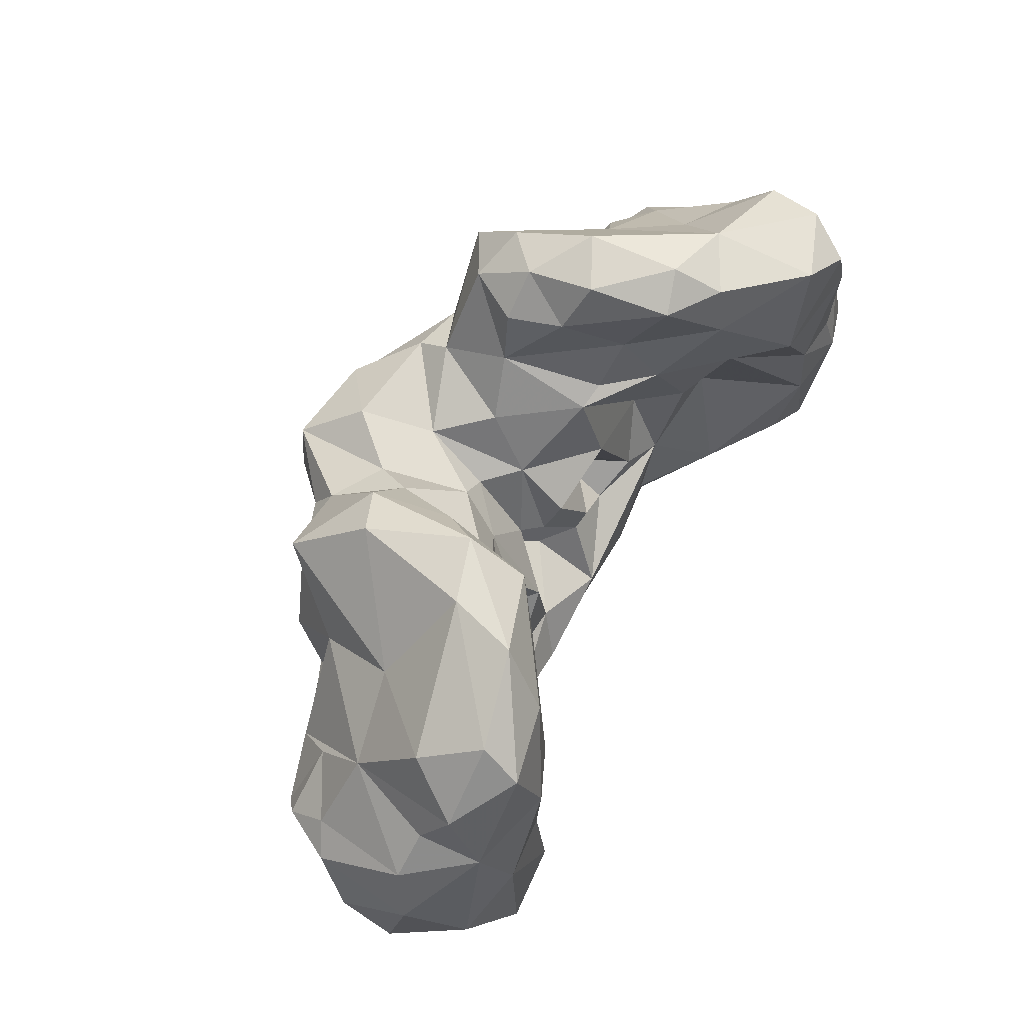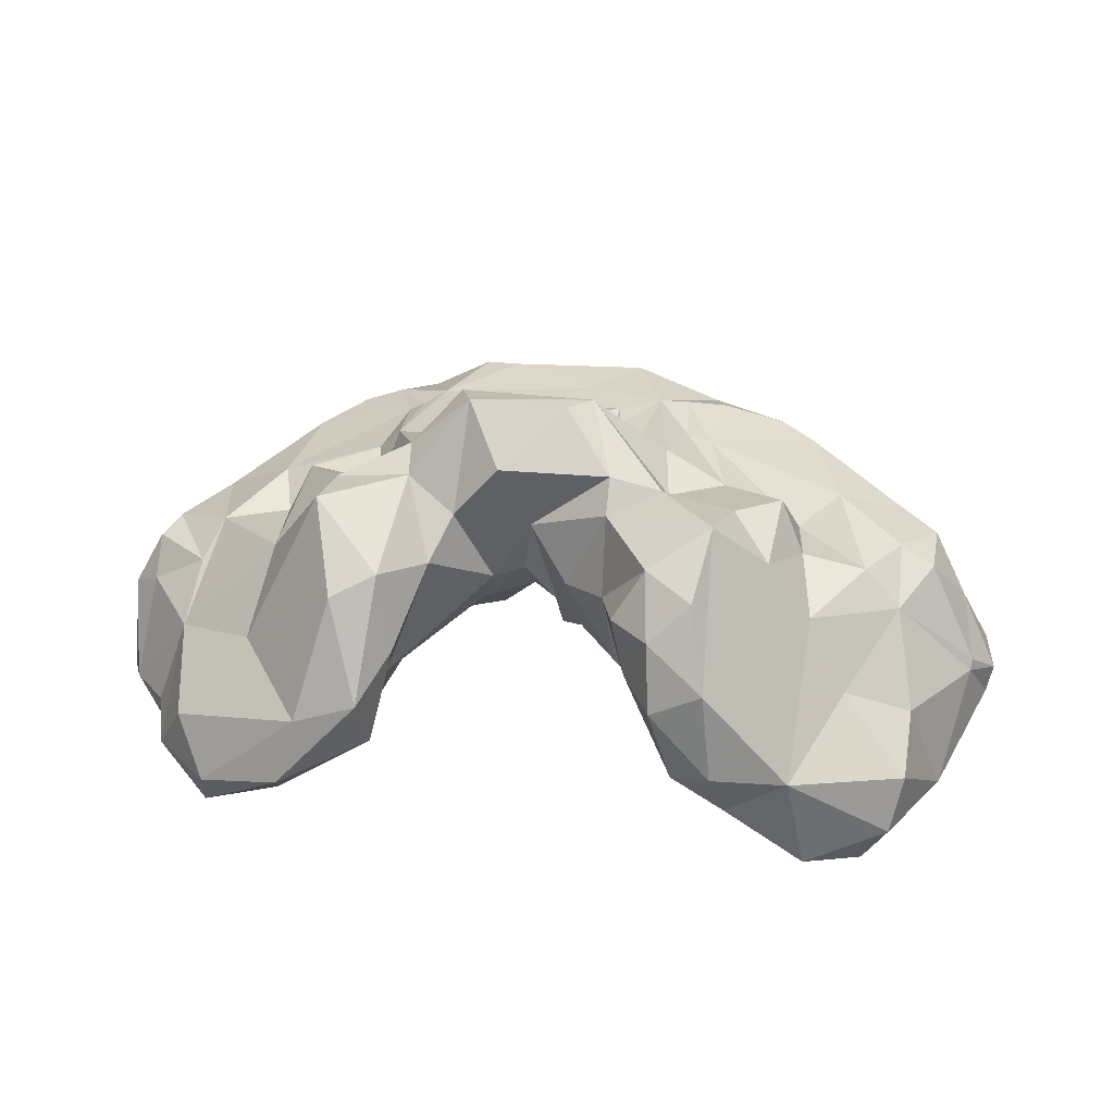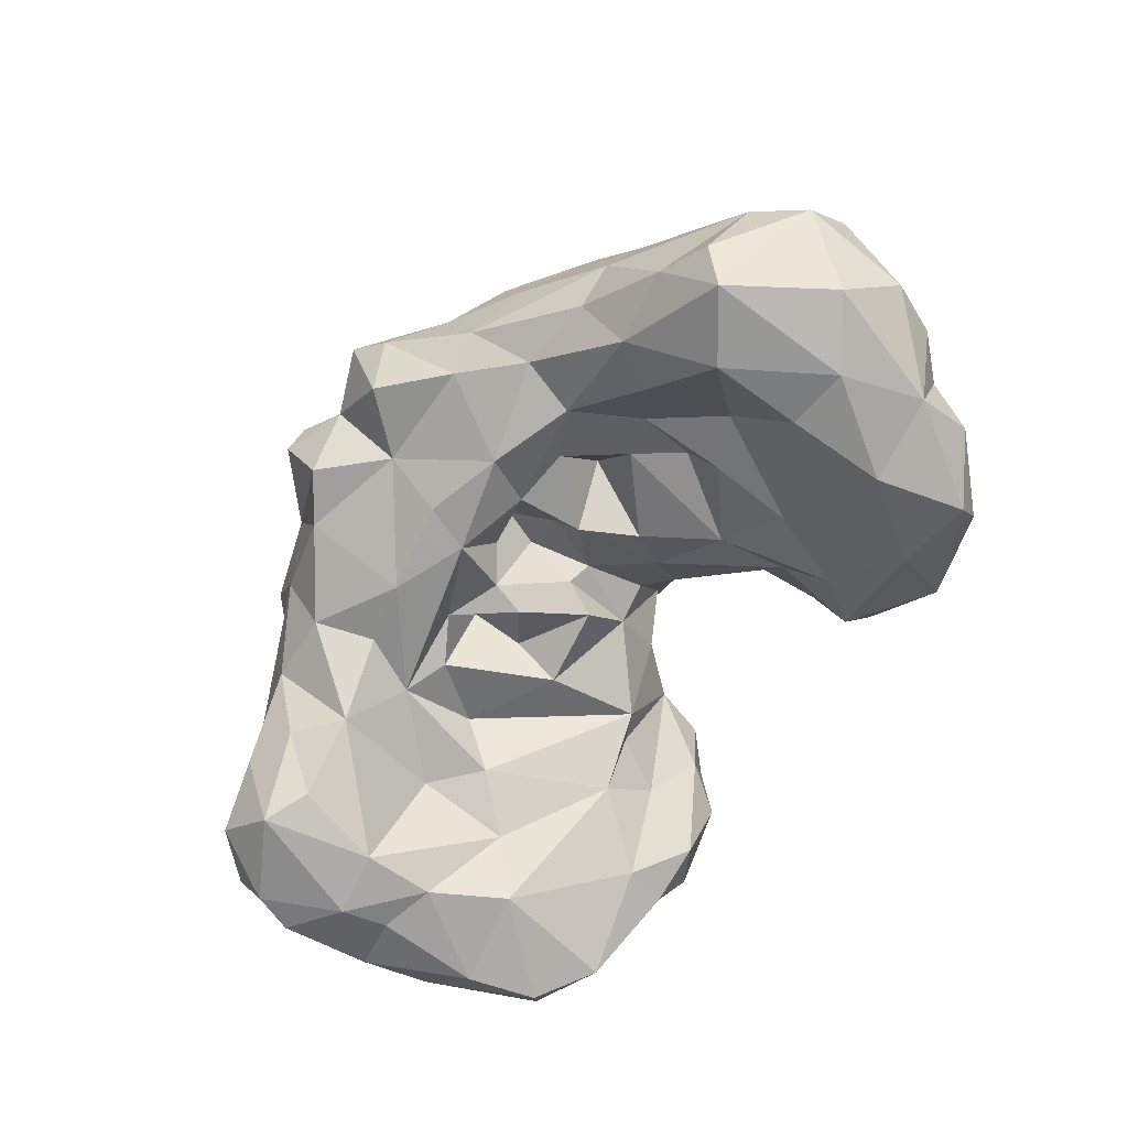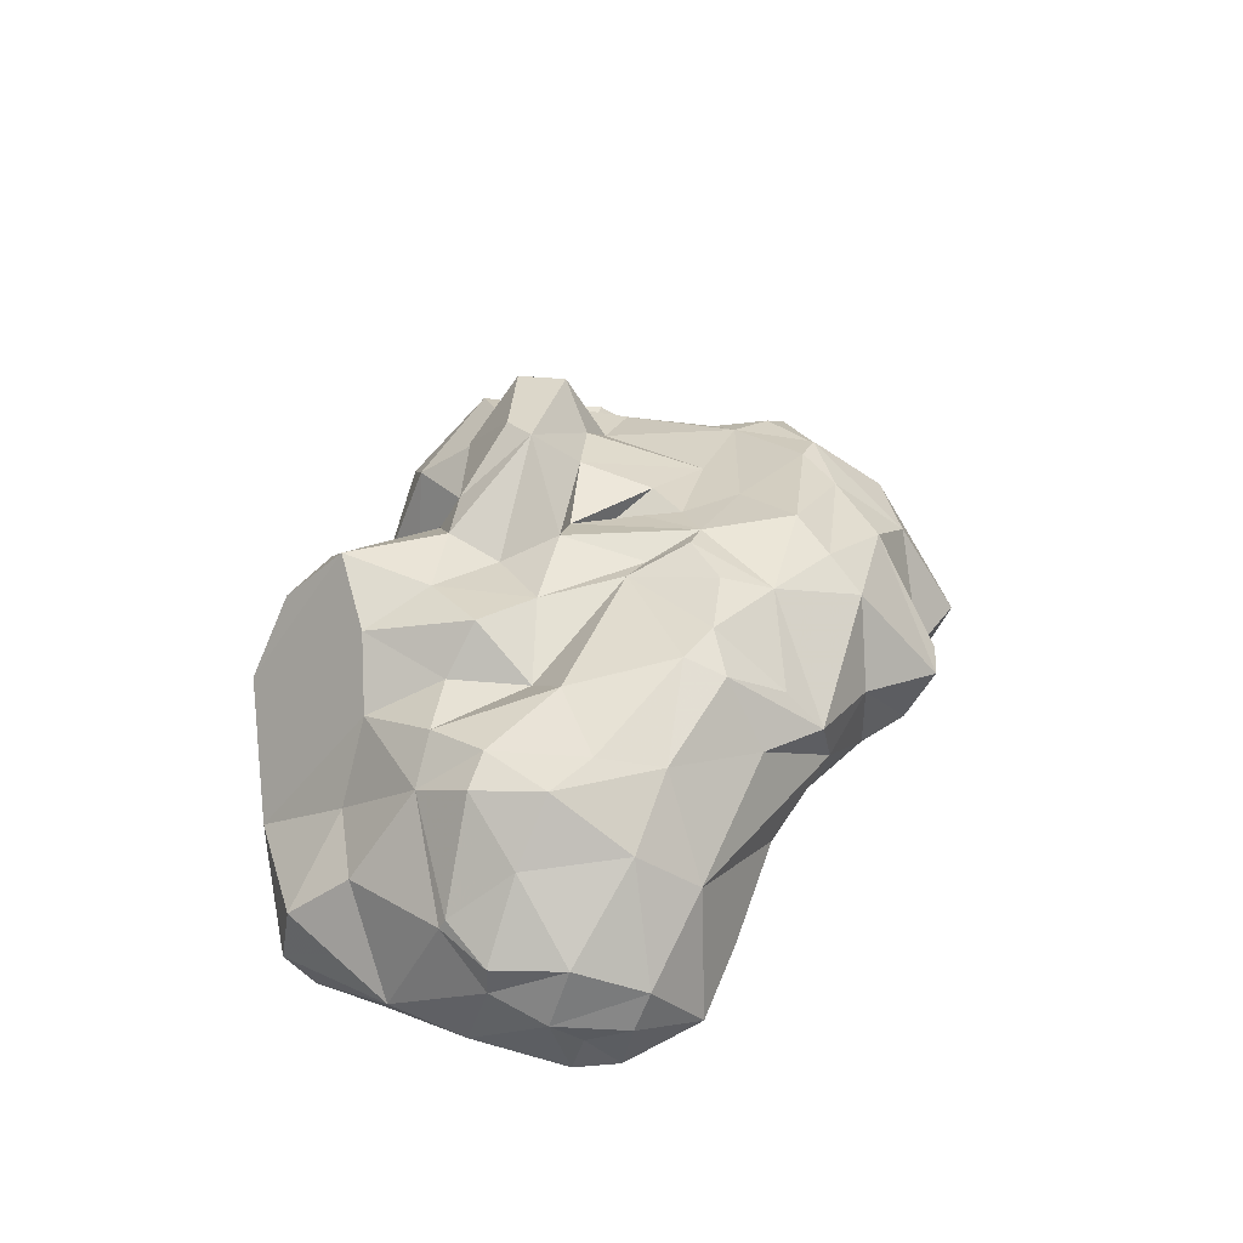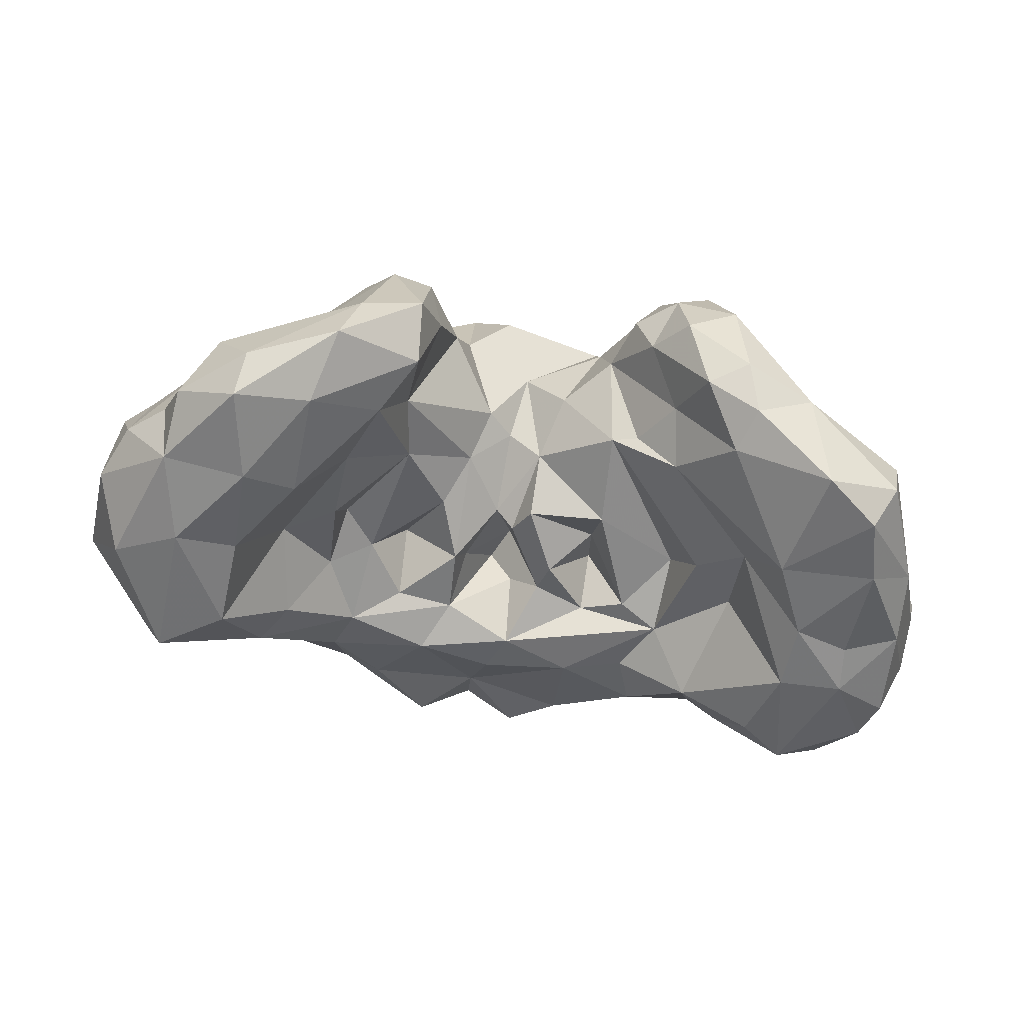
<metadata>
{"format":"obj","ext":"obj","renderer":"f3d","projection":"perspective","resolution":1024,"background":"white","views":[{"elev":63.8,"azim":119.3,"up":"+Y"},{"elev":24.4,"azim":-172.6,"up":"+Z"},{"elev":-68.4,"azim":52.2,"up":"+Z"},{"elev":27.3,"azim":-80.7,"up":"+Z"},{"elev":-53.5,"azim":166.7,"up":"+Z"}]}
</metadata>
<code>
v 244.3 147.2 55.9
v 251.3 157.7 56.26
v 171.3 170.5 56.02
v 173.5 140.7 56.61
v 170 153.9 55.35
v 170.9 159.1 56.52
v 245.1 168 56.26
v 181.7 168.3 57.59
v 167.4 138.8 60.98
v 176.9 152.5 56.38
v 164.7 146.1 57.23
v 162.3 149.2 61.27
v 239.1 165.6 59.04
v 171.1 180.1 60.83
v 173.8 177.8 56.03
v 244.4 157.4 57.08
v 177.2 160.4 56.72
v 164.5 160.6 58.44
v 247.8 177.7 57.74
v 252.7 139.4 60.85
v 251 141.8 55.87
v 178.3 142.9 58.18
v 163.4 150.5 57.23
v 184.5 164.7 63.7
v 254.2 166.8 58.72
v 239.3 177.4 59.75
v 180.2 181.9 57.42
v 247.1 137.8 63.74
v 160 151.9 64.17
v 165.5 168.4 60.73
v 257.9 152.6 58.46
v 169.7 178.9 66.89
v 160.2 157.5 67.03
v 261.3 158.6 64.28
v 161.8 144.5 63.25
v 239 154.1 66.28
v 253.9 173.6 62.42
v 237.7 184.3 64.35
v 239.2 139.3 63.01
v 236.7 144.5 62.94
v 261.3 146.7 66.76
v 183.2 154.8 67.36
v 259.1 164.5 66
v 231.2 174.4 65.1
v 250.4 177.3 68.27
v 185.8 142 63.62
v 228.2 140.4 68.64
v 190.4 146.6 69.6
v 160 150 70.34
v 162.5 162.4 71.92
v 233.6 166.2 66.1
v 247.2 180.7 61.93
v 188.8 184.6 64.81
v 180.4 138.2 64.22
v 209.9 135.8 69.6
v 229.5 134.2 70.63
v 208.5 141 68.78
v 232.5 147.9 69.56
v 233.4 157.2 67.58
v 225.9 164.1 72.36
v 182.1 184.8 68.48
v 190.3 187.4 69.9
v 238 134.8 70.14
v 174.2 136.8 65.04
v 218.8 137.7 68.74
v 255.2 168.7 65.36
v 190.1 179.4 63.59
v 193.2 140 69.71
v 227.7 149.7 72.17
v 159.5 157.4 70.05
v 190.4 133.7 70.77
v 222.9 143.6 71.4
v 190.4 155.3 73.15
v 188.7 159.3 67.5
v 196.3 177.7 72.65
v 227.9 180.1 67.99
v 182.5 134.5 71.55
v 242.5 134.8 73.88
v 162.2 143 67.3
v 195.1 148.5 71.06
v 222.9 128.9 72.95
v 200.2 138.1 68.95
v 216.3 143.2 71.14
v 199.7 145.5 72.6
v 206 147.6 72.64
v 217.2 150.6 71.72
v 231.7 154.5 72
v 261.8 151.7 72.17
v 200.7 159.9 72.43
v 195 172.2 68.7
v 228.5 184.1 74.15
v 194.6 184.8 68.53
v 257 142.1 68.83
v 205.3 151.4 71.65
v 210.8 154.4 74.65
v 220.2 157 73.9
v 203.9 123.3 74.31
v 210.6 129.5 73.9
v 208.9 145.2 76.25
v 256.4 145.8 78.49
v 223.3 148.6 77.99
v 202 170.4 74.57
v 235.5 183.9 71.86
v 189.8 129.8 77.25
v 199.4 149.2 78.95
v 163.3 155.4 78.09
v 200.6 154.8 75.99
v 217.9 161.8 77.57
v 169.3 172.5 71.68
v 199.9 181.9 78.8
v 225.3 179 78.65
v 219.6 121.5 78.43
v 209.3 158.3 73.15
v 162.3 161.7 73.02
v 199.2 171.7 74.03
v 227.6 171.8 72.25
v 242.8 174.2 76.75
v 215.8 123 73.82
v 198.7 127.2 73.92
v 169.4 139.4 74.26
v 172.7 143.2 84.58
v 215.5 148.8 75.18
v 213 155.4 76.64
v 209.4 163.3 78.45
v 257.1 161 77.18
v 260.2 158.7 75.51
v 227.1 128 75.88
v 176.6 175 74.71
v 196.9 186.9 76.92
v 209.5 122.5 79.42
v 209.9 149.3 81.02
v 213.1 163.2 82.09
v 204.6 120.7 82.1
v 233.3 130.2 79.87
v 211.4 145.1 80.68
v 258.5 152 77.24
v 250.7 163 80.74
v 216.2 165.9 82.05
v 226.8 178.8 87.49
v 191.2 187.9 79.88
v 180.7 135.3 82.31
v 245 137.5 80.07
v 166.4 145.2 78.87
v 257 157.9 81.37
v 171 166.3 80.97
v 207.6 169.2 83.12
v 231.7 180.8 85.38
v 255.3 155.3 82.92
v 203 175 84.43
v 202 120.3 80.48
v 239.8 135.6 87.24
v 186.1 130.2 82.16
v 251.4 146.4 83.44
v 167.3 160.5 83.69
v 248.7 159.3 84.53
v 251.6 168.9 75.22
v 175 165.6 85.16
v 180.7 173.5 82.65
v 197.3 185.4 84.41
v 216.1 119.4 80.92
v 236.9 134.1 86.47
v 182.5 157.5 86.38
v 192.8 184.3 88.6
v 166.8 153 84.56
v 171 159.7 85.78
v 241.7 156.7 84.86
v 230.9 129.6 86.17
v 222.2 173 86.51
v 208.2 127.1 92.49
v 195.3 126.9 81.5
v 240.8 142 90.25
v 170.9 149.6 86.07
v 243.2 151.1 87.7
v 181.9 165.7 86.69
v 220 169.7 90.92
v 224.6 126.2 83.13
v 181.4 139 89.56
v 178.1 153.9 88.99
v 185.4 174.6 89.27
v 201.5 181.1 84.88
v 190.9 158.6 91.39
v 184.4 163.3 91.89
v 240.5 168.4 85.64
v 198.3 127.9 90.54
v 214.5 124.9 90.32
v 223 127.9 91.45
v 237.8 160.4 92.08
v 199.9 131.3 93.88
v 185.2 140.8 92.58
v 181.5 143.1 91.26
v 193.2 150.3 93.28
v 203.1 171 92.25
v 185.6 133.8 86.13
v 231.2 154.3 92.29
v 229.7 161 90.84
v 189.4 168.7 92.62
v 211.8 167.1 89.12
v 191.2 177.9 94.54
v 234.3 173.1 93.76
v 193.1 136 93.11
v 227.9 134.8 93.28
v 235.7 139.5 92.56
v 229.2 146.2 93.99
v 205.3 153.7 93.23
v 233.3 167 93.79
v 202.9 168.8 95.9
v 225.1 168.1 94.73
v 197.9 181 90.7
v 214.5 132 94.9
v 231.1 140.8 94.49
v 192 141.1 94.43
v 204.1 146.4 95.38
v 203.8 150.5 94.85
v 196.9 163.5 91.95
v 197.3 168.7 94.53
v 202.8 134.9 96.5
v 208.3 141.2 95.87
v 196.2 144.5 95.92
v 227.4 146.4 95.01
v 196 148.7 93.55
v 207.9 150 96.07
v 201.7 157.3 94.34
v 197.7 157.6 94.95
v 228.6 155.9 94.99
v 221.5 157.1 95.61
v 199.5 143.9 95.77
v 209.3 157.7 97.75
v 217.7 135.7 96.62
v 221.5 135 96.47
v 225.2 143.8 95.66
v 215.7 158.1 98.3
v 225.4 164.5 97.1
v 205.5 161.9 102.1
v 214.7 145.7 95.56
v 214.9 170.3 96.68
v 218.6 165.9 103
v 220.2 161.1 102.3
v 208.1 164.9 102.2
f 5 10 4
f 1 2 21
f 8 17 3
f 8 3 15
f 4 10 22
f 4 11 5
f 11 23 5
f 31 21 2
f 6 5 18
f 5 17 10
f 1 16 2
f 6 17 5
f 2 16 7
f 18 3 6
f 17 6 3
f 15 27 8
f 11 4 9
f 23 18 5
f 13 7 16
f 2 25 31
f 24 17 8
f 25 2 7
f 25 7 19
f 15 3 30
f 30 14 15
f 20 28 21
f 10 46 22
f 10 17 24
f 36 13 16
f 18 30 3
f 19 37 25
f 26 19 7
f 14 27 15
f 21 28 39
f 1 21 39
f 35 11 9
f 21 31 41
f 36 16 1
f 18 23 29
f 25 34 31
f 44 26 13
f 7 13 26
f 67 8 27
f 19 26 38
f 4 64 9
f 1 39 40
f 40 36 1
f 37 19 52
f 22 54 4
f 41 20 21
f 43 34 25
f 32 14 30
f 38 52 19
f 54 22 46
f 35 9 79
f 10 24 42
f 43 25 66
f 25 37 66
f 90 8 67
f 67 27 53
f 61 27 14
f 53 27 61
f 54 64 4
f 10 42 46
f 33 18 29
f 41 31 34
f 33 30 18
f 76 26 44
f 26 76 38
f 14 32 61
f 20 41 93
f 40 58 36
f 36 51 13
f 44 13 51
f 90 24 8
f 45 37 52
f 63 39 28
f 39 47 40
f 29 35 79
f 48 46 42
f 42 24 74
f 36 59 51
f 32 30 109
f 53 92 67
f 61 62 53
f 77 64 54
f 28 20 93
f 56 47 39
f 79 49 29
f 30 33 50
f 52 38 103
f 77 54 46
f 47 58 40
f 36 58 59
f 33 29 49
f 60 51 59
f 50 109 30
f 24 90 74
f 67 92 75
f 52 103 45
f 39 63 56
f 28 78 63
f 65 55 57
f 57 55 82
f 57 83 65
f 83 47 65
f 48 68 46
f 59 58 87
f 48 42 74
f 51 60 44
f 66 37 156
f 38 76 91
f 62 92 53
f 46 71 77
f 68 71 46
f 56 65 47
f 28 93 78
f 9 64 120
f 120 79 9
f 68 48 82
f 83 72 47
f 57 82 48
f 47 69 58
f 74 73 48
f 33 49 70
f 33 70 50
f 66 156 43
f 37 45 156
f 90 67 75
f 65 56 81
f 82 71 68
f 55 65 98
f 57 48 84
f 72 69 47
f 80 84 48
f 84 85 57
f 59 87 60
f 70 114 50
f 38 91 103
f 98 65 81
f 127 81 56
f 71 82 119
f 55 98 82
f 127 56 63
f 120 64 77
f 83 57 99
f 73 80 48
f 69 87 58
f 88 41 34
f 89 80 73
f 34 126 88
f 102 73 74
f 102 74 90
f 90 75 115
f 62 61 140
f 104 71 119
f 119 82 98
f 83 86 72
f 122 86 83
f 94 85 84
f 41 88 93
f 80 89 107
f 87 69 60
f 96 60 69
f 126 34 43
f 89 73 102
f 115 102 90
f 44 60 116
f 117 156 45
f 128 32 109
f 116 76 44
f 92 110 75
f 129 110 92
f 97 119 98
f 98 81 118
f 71 104 77
f 78 127 63
f 77 104 120
f 85 99 57
f 86 101 72
f 101 69 72
f 88 100 93
f 85 94 95
f 101 96 69
f 102 124 89
f 156 125 43
f 116 111 76
f 128 61 32
f 45 103 117
f 111 91 76
f 78 93 142
f 83 99 135
f 85 131 99
f 85 95 131
f 80 107 105
f 96 101 86
f 122 123 86
f 86 123 108
f 107 113 94
f 145 109 50
f 112 118 81
f 118 130 98
f 81 127 112
f 120 143 79
f 49 79 143
f 105 94 84
f 105 84 80
f 105 107 94
f 107 89 113
f 125 126 43
f 124 113 89
f 60 96 108
f 50 114 145
f 116 60 108
f 156 137 125
f 103 91 147
f 92 62 129
f 62 140 129
f 130 97 98
f 134 127 78
f 95 124 123
f 124 95 113
f 116 108 138
f 61 158 140
f 170 119 97
f 121 143 120
f 142 93 100
f 124 132 123
f 108 123 132
f 145 114 154
f 61 128 158
f 111 139 91
f 118 112 160
f 130 150 97
f 130 118 160
f 170 104 119
f 122 83 135
f 122 131 123
f 123 131 95
f 144 126 125
f 125 137 144
f 138 108 132
f 128 109 145
f 115 149 102
f 111 116 168
f 115 75 149
f 103 147 117
f 150 170 97
f 176 112 127
f 127 134 176
f 134 78 142
f 141 120 104
f 135 99 131
f 124 102 146
f 149 146 102
f 128 145 158
f 149 75 110
f 129 159 110
f 141 121 120
f 153 142 100
f 131 122 135
f 129 140 159
f 152 141 104
f 117 183 156
f 145 157 158
f 138 168 116
f 110 180 149
f 110 159 180
f 147 91 139
f 164 143 121
f 100 148 153
f 137 155 148
f 144 137 148
f 137 156 155
f 132 124 197
f 146 197 124
f 167 134 151
f 164 121 172
f 155 153 148
f 154 165 145
f 138 132 197
f 112 176 160
f 134 142 151
f 157 145 165
f 156 183 155
f 158 157 174
f 168 139 111
f 163 159 140
f 152 104 170
f 134 167 176
f 155 173 153
f 165 164 172
f 173 155 166
f 164 165 154
f 157 178 162
f 174 157 162
f 183 166 155
f 117 147 199
f 179 140 158
f 141 152 177
f 141 177 121
f 165 172 178
f 178 157 165
f 174 179 158
f 138 175 168
f 184 170 150
f 167 186 176
f 170 184 152
f 171 153 173
f 182 174 162
f 166 183 187
f 149 208 192
f 208 149 180
f 180 159 208
f 176 186 160
f 153 171 142
f 172 121 190
f 138 197 175
f 199 183 117
f 146 149 192
f 140 179 198
f 140 198 163
f 163 208 159
f 151 142 171
f 172 190 178
f 162 178 191
f 214 196 181
f 197 146 192
f 190 121 177
f 191 181 162
f 194 166 187
f 162 181 182
f 187 183 205
f 205 183 199
f 182 179 174
f 207 139 168
f 198 208 163
f 202 151 171
f 177 189 190
f 190 191 178
f 173 166 194
f 179 182 196
f 179 196 198
f 202 171 203
f 189 191 190
f 171 173 203
f 203 173 194
f 181 191 220
f 195 194 187
f 187 205 195
f 181 196 182
f 214 215 196
f 235 175 197
f 168 175 207
f 199 139 207
f 192 208 198
f 199 147 139
f 203 210 202
f 211 191 189
f 214 181 223
f 232 195 205
f 192 206 197
f 206 235 197
f 215 206 192
f 196 215 198
f 198 215 192
f 204 213 212
f 203 224 219
f 204 212 221
f 194 224 203
f 181 220 223
f 222 213 204
f 221 222 204
f 194 195 224
f 195 232 224
f 233 215 214
f 199 207 205
f 203 219 210
f 191 211 218
f 191 218 220
f 205 207 232
f 233 214 223
f 206 215 233
f 232 207 236
f 207 175 236
f 175 235 236
f 237 232 236
f 233 238 206
f 235 206 238
f 236 235 238
f 238 233 236
f 236 233 237
f 95 94 113
f 86 108 96
f 12 11 23
f 35 11 12
f 29 12 23
f 29 35 12
f 49 70 106
f 106 143 49
f 164 143 106
f 126 88 136
f 100 136 88
f 148 136 100
f 148 144 136
f 161 151 167
f 193 152 177
f 193 200 152
f 184 152 200
f 188 184 200
f 193 177 189
f 200 193 189
f 200 189 211
f 216 188 200
f 200 226 216
f 226 200 218
f 200 211 218
f 201 161 167
f 167 186 201
f 151 161 202
f 229 201 186
f 201 202 161
f 201 210 202
f 201 230 210
f 230 201 229
f 210 230 219
f 126 136 144
f 70 114 106
f 114 154 106
f 154 164 106
f 130 150 133
f 150 169 133
f 133 169 130
f 160 130 185
f 169 185 130
f 184 169 150
f 185 186 160
f 169 184 188
f 185 169 209
f 188 209 169
f 209 229 185
f 186 185 229
f 209 228 229
f 188 216 209
f 216 228 209
f 226 217 216
f 217 230 228
f 230 217 234
f 226 212 217
f 212 234 217
f 220 226 218
f 212 221 234
f 226 220 223
f 230 224 219
f 226 213 212
f 225 230 234
f 226 222 213
f 224 230 225
f 231 225 234
f 221 222 227
f 222 226 223
f 223 227 222
f 232 224 225
f 228 216 217
f 228 230 229
f 233 227 223
f 225 237 232
f 221 227 234
f 227 231 234
f 231 227 233
f 225 231 237
f 237 231 233

</code>
